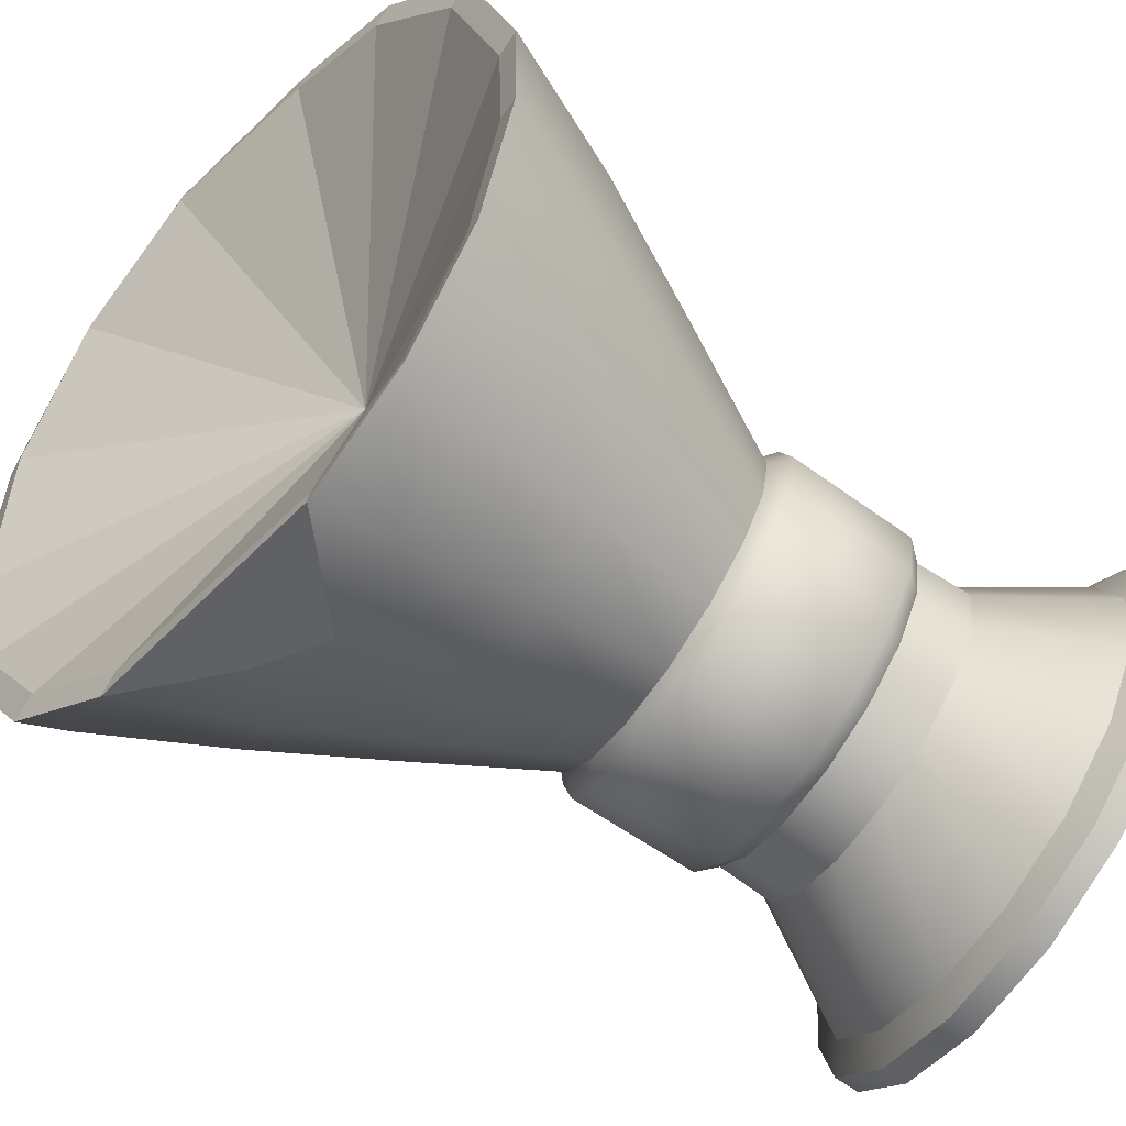
<metadata>
{"format":"obj","ext":"obj","renderer":"f3d","projection":"perspective","resolution":1024,"background":"white","views":[{"elev":-74.7,"azim":-123.6,"up":"+Y"}]}
</metadata>
<code>
g meshSnowyForestPotBrokenTopCollision
v 0.1402 7.395e-08 0.7064
v 1.669e-08 1.553e-07 0.6378
v 0.1295 0.05365 0.7064
v 0.1295 0.05365 0.7064
v 1.669e-08 1.553e-07 0.6378
v 0.09913 0.09913 0.7064
v 0.09913 0.09913 0.7064
v 1.669e-08 1.553e-07 0.6378
v 0.05365 0.1295 0.7064
v 0.05365 0.1295 0.7064
v 1.669e-08 1.553e-07 0.6378
v 5.722e-08 0.1402 0.7064
v 5.722e-08 0.1402 0.7064
v 1.669e-08 1.553e-07 0.6378
v -0.05365 0.1295 0.7064
v -0.05365 0.1295 0.7064
v 1.669e-08 1.553e-07 0.6378
v -0.09913 0.09913 0.7064
v -0.09913 0.09913 0.7064
v 1.669e-08 1.553e-07 0.6378
v -0.1295 0.05365 0.7064
v -0.1295 0.05365 0.7064
v 1.669e-08 1.553e-07 0.6378
v -0.1402 1.896e-07 0.7064
v -0.1402 1.896e-07 0.7064
v 1.669e-08 1.553e-07 0.6378
v -0.1295 -0.05365 0.7064
v -0.1295 -0.05365 0.7064
v 1.669e-08 1.553e-07 0.6378
v -0.09913 -0.09913 0.7064
v -0.09913 -0.09913 0.7064
v 1.669e-08 1.553e-07 0.6378
v -0.05365 -0.1295 0.7064
v -0.05365 -0.1295 0.7064
v 1.669e-08 1.553e-07 0.6378
v -7.629e-08 -0.1402 0.7064
v -7.629e-08 -0.1402 0.7064
v 1.669e-08 1.553e-07 0.6378
v 0.05365 -0.1295 0.7064
v 0.05365 -0.1295 0.7064
v 1.669e-08 1.553e-07 0.6378
v 0.09913 -0.09913 0.7064
v 0.09913 -0.09913 0.7064
v 1.669e-08 1.553e-07 0.6378
v 0.1295 -0.05365 0.7064
v 0.2265 0.229 -0.005525
v -0.001289 0.03401 0.1866
v 0.2893 0.1161 0.02402
v 0.2893 0.1161 0.02402
v -0.001289 0.03401 0.1866
v 0.3 0.002446 0.05609
v 0.3 0.002446 0.05609
v -0.001289 0.03401 0.1866
v 0.2641 -0.107 0.09355
v 0.1237 0.3014 -0.01667
v -0.001289 0.03401 0.1866
v 0.2265 0.229 -0.005525
v -9.275e-05 0.3243 -0.01033
v -0.001289 0.03401 0.1866
v 0.1237 0.3014 -0.01667
v -0.1335 0.2823 0.02118
v -0.001289 0.03401 0.1866
v -9.275e-05 0.3243 -0.01033
v -0.2151 0.2174 0.04561
v -0.001289 0.03401 0.1866
v -0.1335 0.2823 0.02118
v -0.2679 0.1134 0.08324
v -0.001289 0.03401 0.1866
v -0.2151 0.2174 0.04561
v -0.2707 -0.01229 0.1263
v -0.001289 0.03401 0.1866
v -0.2679 0.1134 0.08324
v -0.2451 -0.09902 0.146
v -0.001289 0.03401 0.1866
v -0.2707 -0.01229 0.1263
v -0.182 -0.1794 0.1638
v -0.001289 0.03401 0.1866
v -0.2451 -0.09902 0.146
v -0.09732 -0.2323 0.1709
v -0.001289 0.03401 0.1866
v -0.182 -0.1794 0.1638
v -9.272e-05 -0.2534 0.1669
v -0.001289 0.03401 0.1866
v -0.09732 -0.2323 0.1709
v 0.2641 -0.107 0.09355
v -0.001289 0.03401 0.1866
v 0.1887 -0.1928 0.1292
v 0.1887 -0.1928 0.1292
v -0.001289 0.03401 0.1866
v -9.272e-05 -0.2534 0.1669
v 0.189 5.482e-08 0.3395
v 0.1337 4.965e-08 0.4441
v 0.1235 0.05115 0.4441
v 0.1746 0.07233 0.3395
v 0.2432 5.879e-08 0.235
v 0.09452 0.09452 0.4441
v 0.2247 0.09307 0.235
v 0.2931 6.336e-08 0.1304
v 0.1336 0.1336 0.3395
v 0.05115 0.1235 0.4441
v 0.2708 0.1122 0.1304
v 0.3234 6.661e-08 0.05609
v 0.3119 0.1224 0.02402
v 0.172 0.172 0.235
v 0.07233 0.1746 0.3395
v 5.722e-08 0.1337 0.4441
v 0.2073 0.2073 0.1304
v 0.09307 0.2247 0.235
v 3.815e-08 0.189 0.3395
v -0.05115 0.1235 0.4441
v 0.2374 0.2374 0.02578
v 0.2441 0.2441 -0.005525
v 0.1122 0.2708 0.1304
v 0.1285 0.3101 0.02578
v 0.1334 0.3221 -0.01667
v -3.815e-08 0.3467 -0.01033
v 1.907e-08 0.2432 0.235
v -0.07233 0.1746 0.3395
v -0.09452 0.09452 0.4441
v -1.907e-08 0.3357 0.02578
v -0.1437 0.3016 0.02118
v -0 0.2931 0.1304
v -0.09307 0.2247 0.235
v -0.1336 0.1336 0.3395
v -0.1235 0.05115 0.4441
v -0.1122 0.2708 0.1304
v -0.172 0.172 0.235
v -0.1746 0.07233 0.3395
v -0.1337 1.414e-07 0.4441
v -0.2073 0.2073 0.1304
v -0.2317 0.2317 0.04561
v -0.2885 0.1195 0.08324
v -0.2247 0.09307 0.235
v -0.189 1.073e-07 0.3395
v -0.1235 -0.05115 0.4441
v -0.2708 0.1122 0.1304
v -0.2916 -0.01588 0.1263
v -0.2432 7.25e-08 0.235
v -0.1746 -0.07233 0.3395
v -0.09452 -0.09452 0.4441
v -0.2247 -0.09307 0.235
v -0.2639 -0.1093 0.146
v -0.196 -0.196 0.1638
v -0.1336 -0.1336 0.3395
v -0.05115 -0.1235 0.4441
v -0.172 -0.172 0.235
v -0.1048 -0.2529 0.1709
v -0.07233 -0.1746 0.3395
v -5.722e-08 -0.1337 0.4441
v -0.09307 -0.2247 0.235
v -3.815e-08 -0.189 0.3395
v 0.05115 -0.1235 0.4441
v -1.907e-08 -0.2432 0.235
v -0 -0.2757 0.1669
v 0.08217 -0.2212 0.235
v 0.07233 -0.1746 0.3395
v 0.09452 -0.09452 0.4441
v 0.1336 -0.1336 0.3395
v 0.08217 -0.2212 0.235
v 0.1235 -0.05115 0.4441
v 0.172 -0.172 0.235
v 0.1332 -0.2187 0.1978
v 0.2035 -0.2104 0.1292
v 0.1746 -0.07233 0.3395
v 0.1337 4.965e-08 0.4441
v 0.189 5.482e-08 0.3395
v 0.2247 -0.09307 0.235
v 0.2432 5.879e-08 0.235
v 0.2708 -0.1122 0.1304
v 0.2847 -0.1179 0.09355
v 0.2931 6.336e-08 0.1304
v 0.3234 6.661e-08 0.05609
v 0.1463 4.453e-08 0.5611
v 0.133 4.389e-08 0.5759
v 0.1228 0.05088 0.5759
v 0.1352 0.05599 0.5611
v 0.1481 4.85e-08 0.4567
v 0.09402 0.09402 0.5759
v 0.1368 0.05667 0.4567
v 0.1337 4.965e-08 0.4441
v 0.1235 0.05115 0.4441
v 0.1035 0.1035 0.5611
v 0.05088 0.1228 0.5759
v 0.1047 0.1047 0.4567
v 0.09452 0.09452 0.4441
v 0.05599 0.1352 0.5611
v 7.629e-08 0.133 0.5759
v 0.05667 0.1368 0.4567
v 0.05115 0.1235 0.4441
v 7.629e-08 0.1463 0.5611
v -0.05088 0.1228 0.5759
v 5.722e-08 0.1481 0.4567
v 5.722e-08 0.1337 0.4441
v -0.05599 0.1352 0.5611
v -0.09402 0.09402 0.5759
v -0.05667 0.1368 0.4567
v -0.05115 0.1235 0.4441
v -0.1035 0.1035 0.5611
v -0.1228 0.05088 0.5759
v -0.1047 0.1047 0.4567
v -0.09452 0.09452 0.4441
v -0.1352 0.05599 0.5611
v -0.133 1.786e-07 0.5759
v -0.1368 0.05667 0.4567
v -0.1235 0.05115 0.4441
v -0.1463 1.733e-07 0.5611
v -0.1228 -0.05088 0.5759
v -0.1481 1.445e-07 0.4567
v -0.1337 1.414e-07 0.4441
v -0.1352 -0.05599 0.5611
v -0.09402 -0.09402 0.5759
v -0.1368 -0.05667 0.4567
v -0.1235 -0.05115 0.4441
v -0.1035 -0.1035 0.5611
v -0.05088 -0.1228 0.5759
v -0.1047 -0.1047 0.4567
v -0.09452 -0.09452 0.4441
v -0.05599 -0.1352 0.5611
v -7.629e-08 -0.133 0.5759
v -0.05667 -0.1368 0.4567
v -0.05115 -0.1235 0.4441
v -7.629e-08 -0.1463 0.5611
v 0.05088 -0.1228 0.5759
v -5.722e-08 -0.1481 0.4567
v -5.722e-08 -0.1337 0.4441
v 0.05599 -0.1352 0.5611
v 0.09402 -0.09402 0.5759
v 0.05667 -0.1368 0.4567
v 0.05115 -0.1235 0.4441
v 0.1035 -0.1035 0.5611
v 0.1228 -0.05088 0.5759
v 0.1047 -0.1047 0.4567
v 0.09452 -0.09452 0.4441
v 0.1368 -0.05667 0.4567
v 0.1235 -0.05115 0.4441
v 0.1352 -0.05599 0.5611
v 0.133 4.389e-08 0.5759
v 0.1463 4.453e-08 0.5611
v 0.1481 4.85e-08 0.4567
v 0.1337 4.965e-08 0.4441
v 0.133 4.389e-08 0.5759
v 0.1349 4.187e-08 0.622
v 0.1247 0.05164 0.622
v 0.1228 0.05088 0.5759
v 0.09542 0.09542 0.622
v 0.09402 0.09402 0.5759
v 0.05164 0.1247 0.622
v 0.05088 0.1228 0.5759
v 7.629e-08 0.1349 0.622
v 7.629e-08 0.133 0.5759
v -0.05164 0.1247 0.622
v -0.05088 0.1228 0.5759
v -0.09542 0.09542 0.622
v -0.09402 0.09402 0.5759
v -0.1247 0.05164 0.622
v -0.1228 0.05088 0.5759
v -0.1349 1.915e-07 0.622
v -0.133 1.786e-07 0.5759
v -0.1247 -0.05164 0.622
v -0.1228 -0.05088 0.5759
v -0.09542 -0.09542 0.622
v -0.09402 -0.09402 0.5759
v -0.05164 -0.1247 0.622
v -0.05088 -0.1228 0.5759
v -7.629e-08 -0.1349 0.622
v -7.629e-08 -0.133 0.5759
v 0.05164 -0.1247 0.622
v 0.05088 -0.1228 0.5759
v 0.09542 -0.09542 0.622
v 0.09402 -0.09402 0.5759
v 0.1247 -0.05164 0.622
v 0.1228 -0.05088 0.5759
v 0.1349 4.187e-08 0.622
v 0.133 4.389e-08 0.5759
v 0.1349 4.187e-08 0.622
v 0.1889 -0.008227 0.716
v 0.1794 0.07433 0.716
v 0.1247 0.05164 0.622
v 0.1373 0.1373 0.716
v 0.09542 0.09542 0.622
v 0.07433 0.1794 0.716
v 0.05164 0.1247 0.622
v 9.537e-08 0.1942 0.716
v 7.629e-08 0.1349 0.622
v -0.07433 0.1794 0.716
v -0.05164 0.1247 0.622
v -0.1373 0.1373 0.716
v -0.09542 0.09542 0.622
v -0.1794 0.07433 0.716
v -0.1247 0.05164 0.622
v -0.1942 2.13e-07 0.716
v -0.1349 1.915e-07 0.622
v -0.1794 -0.07433 0.716
v -0.1247 -0.05164 0.622
v -0.1373 -0.1373 0.716
v -0.09542 -0.09542 0.622
v -0.07433 -0.1794 0.716
v -0.05164 -0.1247 0.622
v -9.537e-08 -0.1942 0.716
v -7.629e-08 -0.1349 0.622
v 0.07433 -0.1794 0.716
v 0.05164 -0.1247 0.622
v 0.1373 -0.1373 0.716
v 0.09542 -0.09542 0.622
v 0.1247 -0.05164 0.622
v 0.1794 -0.07433 0.716
v 0.1889 -0.008227 0.716
v 0.1349 4.187e-08 0.622
v 0.1794 0.07433 0.716
v 0.1889 -0.008227 0.716
v 0.2122 -0.01151 0.7287
v 0.2015 0.08348 0.7287
v 0.1542 0.1542 0.7287
v 0.1373 0.1373 0.716
v 0.08348 0.2015 0.7287
v 0.07433 0.1794 0.716
v 9.537e-08 0.2181 0.7287
v 9.537e-08 0.1942 0.716
v -0.08348 0.2015 0.7287
v -0.07433 0.1794 0.716
v -0.1542 0.1542 0.7287
v -0.1373 0.1373 0.716
v -0.2015 0.08348 0.7287
v -0.1794 0.07433 0.716
v -0.2181 2.142e-07 0.7287
v -0.1942 2.13e-07 0.716
v -0.2015 -0.08348 0.7287
v -0.1794 -0.07433 0.716
v -0.1542 -0.1542 0.7287
v -0.1373 -0.1373 0.716
v -0.08348 -0.2015 0.7287
v -0.07433 -0.1794 0.716
v -9.537e-08 -0.2181 0.7287
v -9.537e-08 -0.1942 0.716
v 0.08348 -0.2015 0.7287
v 0.07433 -0.1794 0.716
v 0.1542 -0.1542 0.7287
v 0.1373 -0.1373 0.716
v 0.2015 -0.08348 0.7287
v 0.1794 -0.07433 0.716
v 0.2122 -0.01151 0.7287
v 0.1889 -0.008227 0.716
v 0.2015 0.08348 0.7287
v 0.2122 -0.01151 0.7287
v 0.211 -0.01158 0.7491
v 0.2015 0.08348 0.7491
v 0.1542 0.1542 0.7491
v 0.1542 0.1542 0.7287
v 0.08348 0.2015 0.7491
v 0.08348 0.2015 0.7287
v 9.537e-08 0.2181 0.7491
v 9.537e-08 0.2181 0.7287
v -0.08348 0.2015 0.7491
v -0.08348 0.2015 0.7287
v -0.1542 0.1542 0.7491
v -0.1542 0.1542 0.7287
v -0.2015 0.08348 0.7491
v -0.2015 0.08348 0.7287
v -0.2181 2.223e-07 0.7491
v -0.2181 2.142e-07 0.7287
v -0.2015 -0.08348 0.7491
v -0.2015 -0.08348 0.7287
v -0.1542 -0.1542 0.7491
v -0.1542 -0.1542 0.7287
v -0.08348 -0.2015 0.7491
v -0.08348 -0.2015 0.7287
v -9.537e-08 -0.2181 0.7491
v -9.537e-08 -0.2181 0.7287
v 0.08348 -0.2015 0.7491
v 0.08348 -0.2015 0.7287
v 0.1542 -0.1542 0.7491
v 0.1542 -0.1542 0.7287
v 0.2015 -0.08348 0.7491
v 0.2015 -0.08348 0.7287
v 0.211 -0.01158 0.7491
v 0.2122 -0.01151 0.7287
v 0.2015 0.08348 0.7491
v 0.211 -0.01158 0.7491
v 0.1904 -0.003431 0.7544
v 0.1822 0.07546 0.7544
v 0.1394 0.1394 0.7544
v 0.1542 0.1542 0.7491
v 0.07546 0.1822 0.7544
v 0.08348 0.2015 0.7491
v 7.629e-08 0.1972 0.7544
v 9.537e-08 0.2181 0.7491
v -0.07546 0.1822 0.7544
v -0.08348 0.2015 0.7491
v -0.1394 0.1394 0.7544
v -0.1542 0.1542 0.7491
v -0.1822 0.07546 0.7544
v -0.2015 0.08348 0.7491
v -0.1972 2.101e-07 0.7544
v -0.2181 2.223e-07 0.7491
v -0.1822 -0.07546 0.7544
v -0.2015 -0.08348 0.7491
v -0.1394 -0.1394 0.7544
v -0.1542 -0.1542 0.7491
v -0.07546 -0.1822 0.7544
v -0.08348 -0.2015 0.7491
v -9.537e-08 -0.1972 0.7544
v -9.537e-08 -0.2181 0.7491
v 0.07546 -0.1822 0.7544
v 0.08348 -0.2015 0.7491
v 0.1394 -0.1394 0.7544
v 0.1542 -0.1542 0.7491
v 0.1822 -0.07546 0.7544
v 0.2015 -0.08348 0.7491
v 0.211 -0.01158 0.7491
v 0.1904 -0.003431 0.7544
v 0.1904 -0.003431 0.7544
v 0.1402 7.395e-08 0.7064
v 0.1295 0.05365 0.7064
v 0.1822 0.07546 0.7544
v 0.09913 0.09913 0.7064
v 0.1394 0.1394 0.7544
v 0.05365 0.1295 0.7064
v 0.07546 0.1822 0.7544
v 5.722e-08 0.1402 0.7064
v 7.629e-08 0.1972 0.7544
v -0.05365 0.1295 0.7064
v -0.07546 0.1822 0.7544
v -0.09913 0.09913 0.7064
v -0.1394 0.1394 0.7544
v -0.1295 0.05365 0.7064
v -0.1822 0.07546 0.7544
v -0.1402 1.896e-07 0.7064
v -0.1972 2.101e-07 0.7544
v -0.1295 -0.05365 0.7064
v -0.1822 -0.07546 0.7544
v -0.09913 -0.09913 0.7064
v -0.1394 -0.1394 0.7544
v -0.05365 -0.1295 0.7064
v -0.07546 -0.1822 0.7544
v -7.629e-08 -0.1402 0.7064
v -9.537e-08 -0.1972 0.7544
v 0.05365 -0.1295 0.7064
v 0.07546 -0.1822 0.7544
v 0.09913 -0.09913 0.7064
v 0.1394 -0.1394 0.7544
v 0.1822 -0.07546 0.7544
v 0.1295 -0.05365 0.7064
v 0.1904 -0.003431 0.7544
v 0.1402 6.199e-08 0.7064
v 0.1402 6.199e-08 0.7064
v 0.1295 -0.05365 0.7064
v 1.669e-08 1.553e-07 0.6378
v 0.1402 7.395e-08 0.7064
v -0 -0.2757 0.1669
v 0.08217 -0.2212 0.235
v 0.1332 -0.2187 0.1978
v 0.2035 -0.2104 0.1292
v 0.2441 0.2441 -0.005525
v 0.2265 0.229 -0.005525
v 0.2893 0.1161 0.02402
v 0.3119 0.1224 0.02402
v 0.3119 0.1224 0.02402
v 0.2893 0.1161 0.02402
v 0.3 0.002446 0.05609
v 0.3234 6.661e-08 0.05609
v 0.3234 6.661e-08 0.05609
v 0.3 0.002446 0.05609
v 0.2641 -0.107 0.09355
v 0.2847 -0.1179 0.09355
v 0.1334 0.3221 -0.01667
v 0.1237 0.3014 -0.01667
v 0.2265 0.229 -0.005525
v 0.2441 0.2441 -0.005525
v -3.815e-08 0.3467 -0.01033
v -9.275e-05 0.3243 -0.01033
v 0.1237 0.3014 -0.01667
v 0.1334 0.3221 -0.01667
v -0.1437 0.3016 0.02118
v -0.1335 0.2823 0.02118
v -9.275e-05 0.3243 -0.01033
v -3.815e-08 0.3467 -0.01033
v -0.2317 0.2317 0.04561
v -0.2151 0.2174 0.04561
v -0.1335 0.2823 0.02118
v -0.1437 0.3016 0.02118
v -0.2885 0.1195 0.08324
v -0.2679 0.1134 0.08324
v -0.2151 0.2174 0.04561
v -0.2317 0.2317 0.04561
v -0.2916 -0.01588 0.1263
v -0.2707 -0.01229 0.1263
v -0.2679 0.1134 0.08324
v -0.2885 0.1195 0.08324
v -0.2639 -0.1093 0.146
v -0.2451 -0.09902 0.146
v -0.2707 -0.01229 0.1263
v -0.2916 -0.01588 0.1263
v -0.196 -0.196 0.1638
v -0.182 -0.1794 0.1638
v -0.2451 -0.09902 0.146
v -0.2639 -0.1093 0.146
v -0.1048 -0.2529 0.1709
v -0.09732 -0.2323 0.1709
v -0.182 -0.1794 0.1638
v -0.196 -0.196 0.1638
v -0 -0.2757 0.1669
v -9.272e-05 -0.2534 0.1669
v -0.09732 -0.2323 0.1709
v -0.1048 -0.2529 0.1709
v 0.2847 -0.1179 0.09355
v 0.2641 -0.107 0.09355
v 0.1887 -0.1928 0.1292
v 0.2035 -0.2104 0.1292
v 0.2035 -0.2104 0.1292
v 0.1887 -0.1928 0.1292
v -9.272e-05 -0.2534 0.1669
v -0 -0.2757 0.1669
g meshSnowyForestPotBrokenTopCollision_0
f 3 2 1
f 6 5 4
f 9 8 7
f 12 11 10
f 15 14 13
f 18 17 16
f 21 20 19
f 24 23 22
f 27 26 25
f 30 29 28
f 33 32 31
f 36 35 34
f 39 38 37
f 42 41 40
f 45 44 43
f 48 47 46
f 51 50 49
f 54 53 52
f 57 56 55
f 60 59 58
f 63 62 61
f 66 65 64
f 69 68 67
f 72 71 70
f 75 74 73
f 78 77 76
f 81 80 79
f 84 83 82
f 87 86 85
f 90 89 88
f 93 92 91
f 94 93 91
f 94 91 95
f 96 93 94
f 97 94 95
f 97 95 98
f 99 96 94
f 99 94 97
f 100 96 99
f 101 97 98
f 98 102 101
f 102 103 101
f 104 99 97
f 104 97 101
f 105 100 99
f 105 99 104
f 106 100 105
f 107 101 103
f 107 104 101
f 108 105 104
f 108 104 107
f 109 106 105
f 109 105 108
f 110 106 109
f 111 107 103
f 111 103 112
f 113 108 107
f 113 107 111
f 111 112 114
f 114 113 111
f 112 115 114
f 114 115 116
f 117 109 108
f 117 108 113
f 118 110 109
f 118 109 117
f 119 110 118
f 120 114 116
f 120 116 121
f 122 113 114
f 122 117 113
f 120 122 114
f 123 118 117
f 123 117 122
f 124 119 118
f 124 118 123
f 125 119 124
f 126 122 120
f 121 126 120
f 126 123 122
f 127 124 123
f 127 123 126
f 128 125 124
f 128 124 127
f 129 125 128
f 130 126 121
f 130 127 126
f 131 130 121
f 130 131 132
f 133 128 127
f 133 127 130
f 134 129 128
f 134 128 133
f 135 129 134
f 136 130 132
f 136 133 130
f 136 132 137
f 138 133 136
f 138 134 133
f 137 138 136
f 139 135 134
f 139 134 138
f 140 135 139
f 141 138 137
f 141 139 138
f 142 141 137
f 141 142 143
f 144 140 139
f 144 139 141
f 145 140 144
f 146 141 143
f 146 144 141
f 146 143 147
f 148 145 144
f 148 144 146
f 149 145 148
f 150 146 147
f 150 148 146
f 151 149 148
f 151 148 150
f 152 149 151
f 150 147 153
f 153 151 150
f 147 154 153
f 153 154 155
f 153 155 156
f 151 153 156
f 156 152 151
f 157 152 156
f 158 157 156
f 158 156 159
f 160 157 158
f 161 158 159
f 161 159 162
f 163 161 162
f 164 160 158
f 164 158 161
f 165 160 164
f 166 165 164
f 167 164 161
f 166 164 167
f 167 161 163
f 168 166 167
f 169 167 163
f 168 167 169
f 169 163 170
f 171 168 169
f 169 170 171
f 170 172 171
f 175 174 173
f 176 175 173
f 176 173 177
f 178 175 176
f 179 176 177
f 179 177 180
f 181 179 180
f 182 178 176
f 182 176 179
f 183 178 182
f 184 179 181
f 184 182 179
f 185 184 181
f 186 183 182
f 186 182 184
f 187 183 186
f 188 184 185
f 188 186 184
f 189 188 185
f 190 187 186
f 190 186 188
f 191 187 190
f 192 188 189
f 192 190 188
f 193 192 189
f 194 191 190
f 194 190 192
f 195 191 194
f 196 192 193
f 196 194 192
f 197 196 193
f 198 195 194
f 198 194 196
f 199 195 198
f 200 196 197
f 200 198 196
f 201 200 197
f 202 199 198
f 202 198 200
f 203 199 202
f 204 200 201
f 204 202 200
f 205 204 201
f 206 203 202
f 206 202 204
f 207 203 206
f 208 204 205
f 208 206 204
f 209 208 205
f 210 207 206
f 210 206 208
f 211 207 210
f 212 208 209
f 212 210 208
f 213 212 209
f 214 211 210
f 214 210 212
f 215 211 214
f 216 212 213
f 216 214 212
f 217 216 213
f 218 215 214
f 218 214 216
f 219 215 218
f 220 216 217
f 220 218 216
f 221 220 217
f 222 219 218
f 222 218 220
f 223 219 222
f 224 220 221
f 224 222 220
f 225 224 221
f 226 223 222
f 226 222 224
f 227 223 226
f 228 224 225
f 228 226 224
f 229 228 225
f 230 227 226
f 230 226 228
f 231 227 230
f 232 228 229
f 232 230 228
f 233 232 229
f 234 232 233
f 230 232 234
f 235 234 233
f 236 231 230
f 236 230 234
f 237 231 236
f 238 237 236
f 238 236 234
f 239 238 234
f 239 234 235
f 240 239 235
f 243 242 241
f 244 243 241
f 245 243 244
f 246 245 244
f 247 245 246
f 248 247 246
f 249 247 248
f 250 249 248
f 251 249 250
f 252 251 250
f 253 251 252
f 254 253 252
f 255 253 254
f 256 255 254
f 257 255 256
f 258 257 256
f 259 257 258
f 260 259 258
f 261 259 260
f 262 261 260
f 263 261 262
f 264 263 262
f 265 263 264
f 266 265 264
f 267 265 266
f 268 267 266
f 269 267 268
f 270 269 268
f 271 269 270
f 272 271 270
f 273 271 272
f 274 273 272
f 277 276 275
f 278 277 275
f 279 277 278
f 280 279 278
f 281 279 280
f 282 281 280
f 283 281 282
f 284 283 282
f 285 283 284
f 286 285 284
f 287 285 286
f 288 287 286
f 289 287 288
f 290 289 288
f 291 289 290
f 292 291 290
f 293 291 292
f 294 293 292
f 295 293 294
f 296 295 294
f 297 295 296
f 298 297 296
f 299 297 298
f 300 299 298
f 301 299 300
f 302 301 300
f 303 301 302
f 304 303 302
f 303 304 305
f 306 303 305
f 307 306 305
f 308 307 305
f 311 310 309
f 312 311 309
f 313 312 309
f 314 313 309
f 315 313 314
f 316 315 314
f 317 315 316
f 318 317 316
f 319 317 318
f 320 319 318
f 321 319 320
f 322 321 320
f 323 321 322
f 324 323 322
f 325 323 324
f 326 325 324
f 327 325 326
f 328 327 326
f 329 327 328
f 330 329 328
f 331 329 330
f 332 331 330
f 333 331 332
f 334 333 332
f 335 333 334
f 336 335 334
f 337 335 336
f 338 337 336
f 339 337 338
f 340 339 338
f 341 339 340
f 342 341 340
f 345 344 343
f 346 345 343
f 347 346 343
f 348 347 343
f 349 347 348
f 350 349 348
f 351 349 350
f 352 351 350
f 353 351 352
f 354 353 352
f 355 353 354
f 356 355 354
f 357 355 356
f 358 357 356
f 359 357 358
f 360 359 358
f 361 359 360
f 362 361 360
f 363 361 362
f 364 363 362
f 365 363 364
f 366 365 364
f 367 365 366
f 368 367 366
f 369 367 368
f 370 369 368
f 371 369 370
f 372 371 370
f 373 371 372
f 374 373 372
f 375 373 374
f 376 375 374
f 379 378 377
f 380 379 377
f 381 380 377
f 382 381 377
f 383 381 382
f 384 383 382
f 385 383 384
f 386 385 384
f 387 385 386
f 388 387 386
f 389 387 388
f 390 389 388
f 391 389 390
f 392 391 390
f 393 391 392
f 394 393 392
f 395 393 394
f 396 395 394
f 397 395 396
f 398 397 396
f 399 397 398
f 400 399 398
f 401 399 400
f 402 401 400
f 403 401 402
f 404 403 402
f 405 403 404
f 406 405 404
f 407 405 406
f 408 407 406
f 407 408 409
f 410 407 409
f 413 412 411
f 414 413 411
f 415 413 414
f 416 415 414
f 417 415 416
f 418 417 416
f 419 417 418
f 420 419 418
f 421 419 420
f 422 421 420
f 423 421 422
f 424 423 422
f 425 423 424
f 426 425 424
f 427 425 426
f 428 427 426
f 429 427 428
f 430 429 428
f 431 429 430
f 432 431 430
f 433 431 432
f 434 433 432
f 435 433 434
f 436 435 434
f 437 435 436
f 438 437 436
f 439 437 438
f 440 439 438
f 439 440 441
f 442 439 441
f 442 441 443
f 444 442 443
f 447 446 445
f 448 447 445
f 451 450 449
f 452 451 449
f 455 454 453
f 456 455 453
f 459 458 457
f 460 459 457
f 463 462 461
f 464 463 461
f 467 466 465
f 468 467 465
f 471 470 469
f 472 471 469
f 475 474 473
f 476 475 473
f 479 478 477
f 480 479 477
f 483 482 481
f 484 483 481
f 487 486 485
f 488 487 485
f 491 490 489
f 492 491 489
f 495 494 493
f 496 495 493
f 499 498 497
f 500 499 497
f 503 502 501
f 504 503 501
f 507 506 505
f 508 507 505
f 511 510 509
f 512 511 509

</code>
